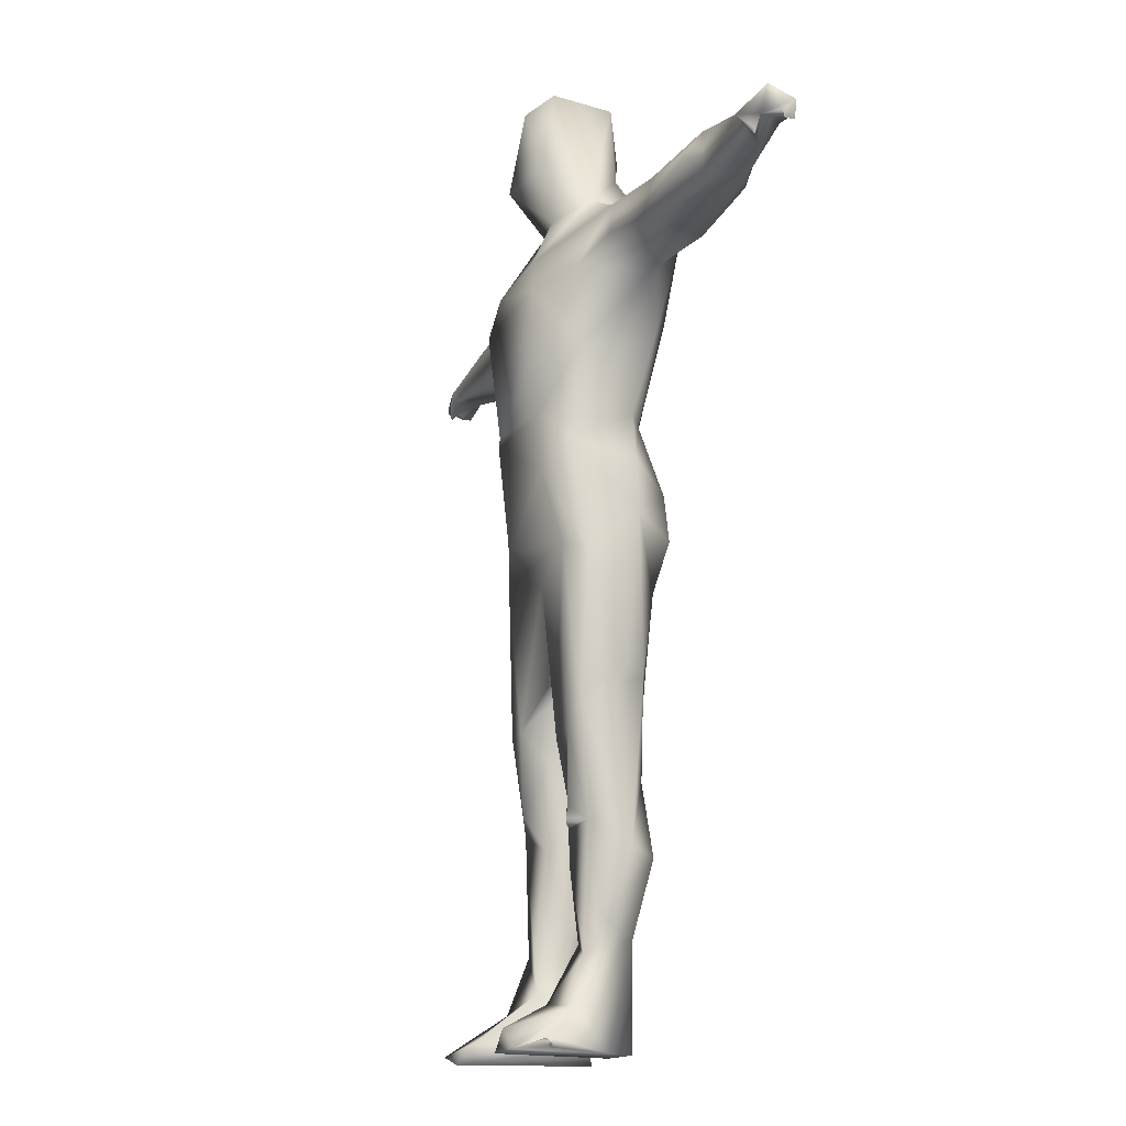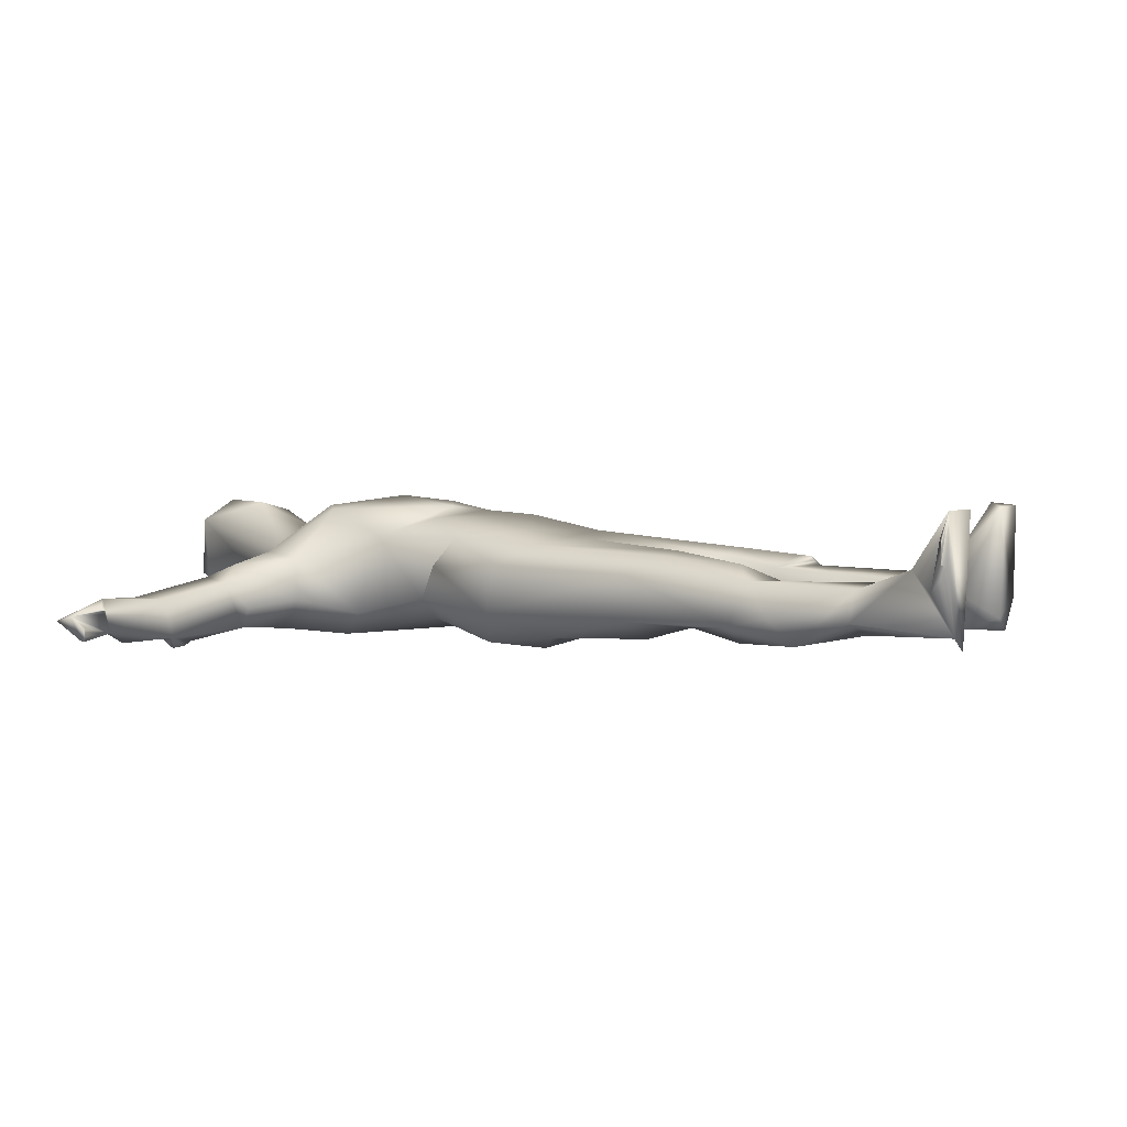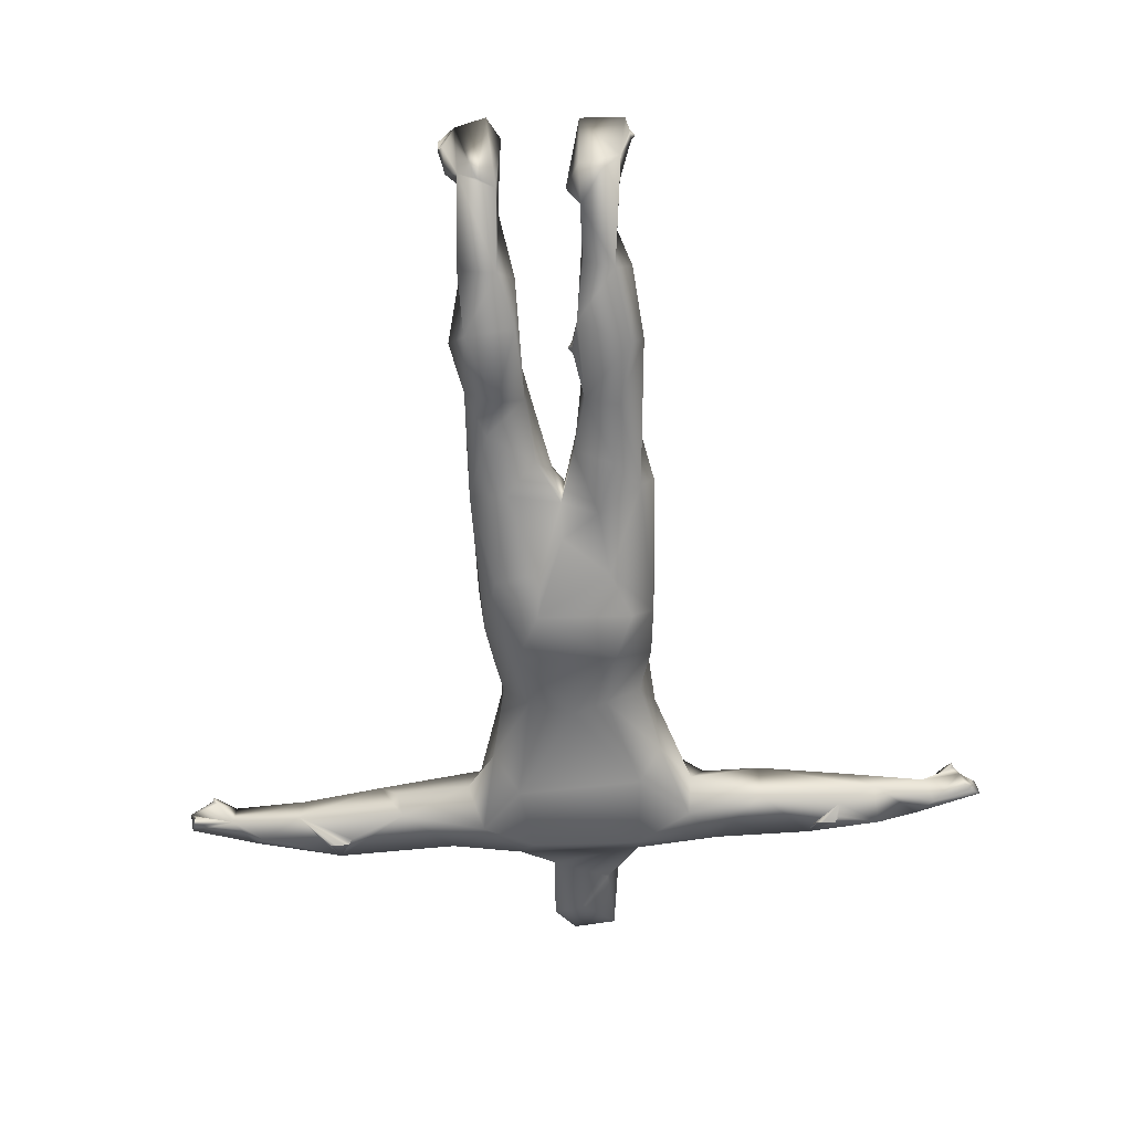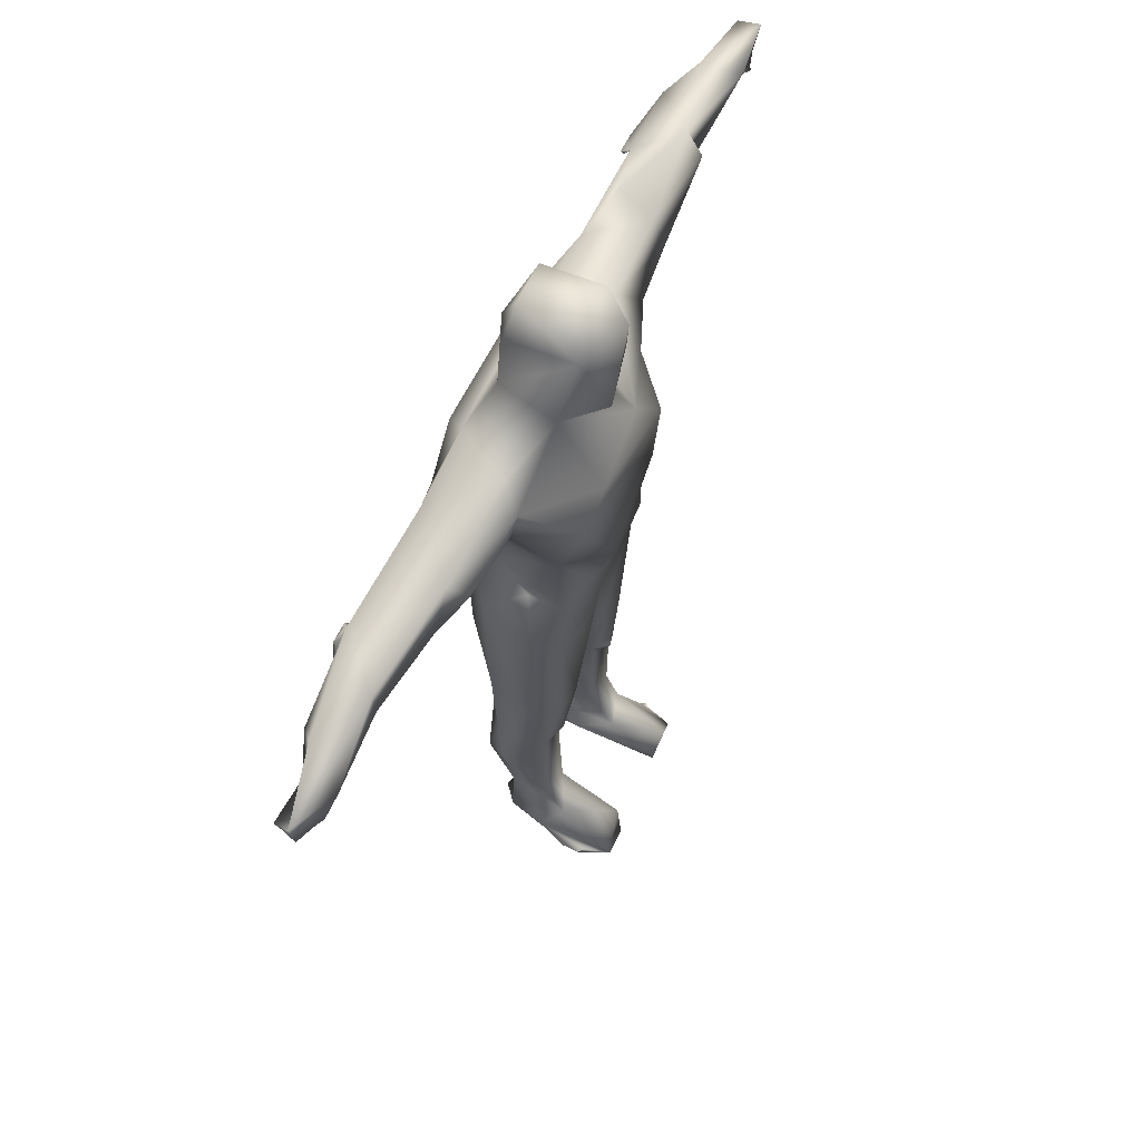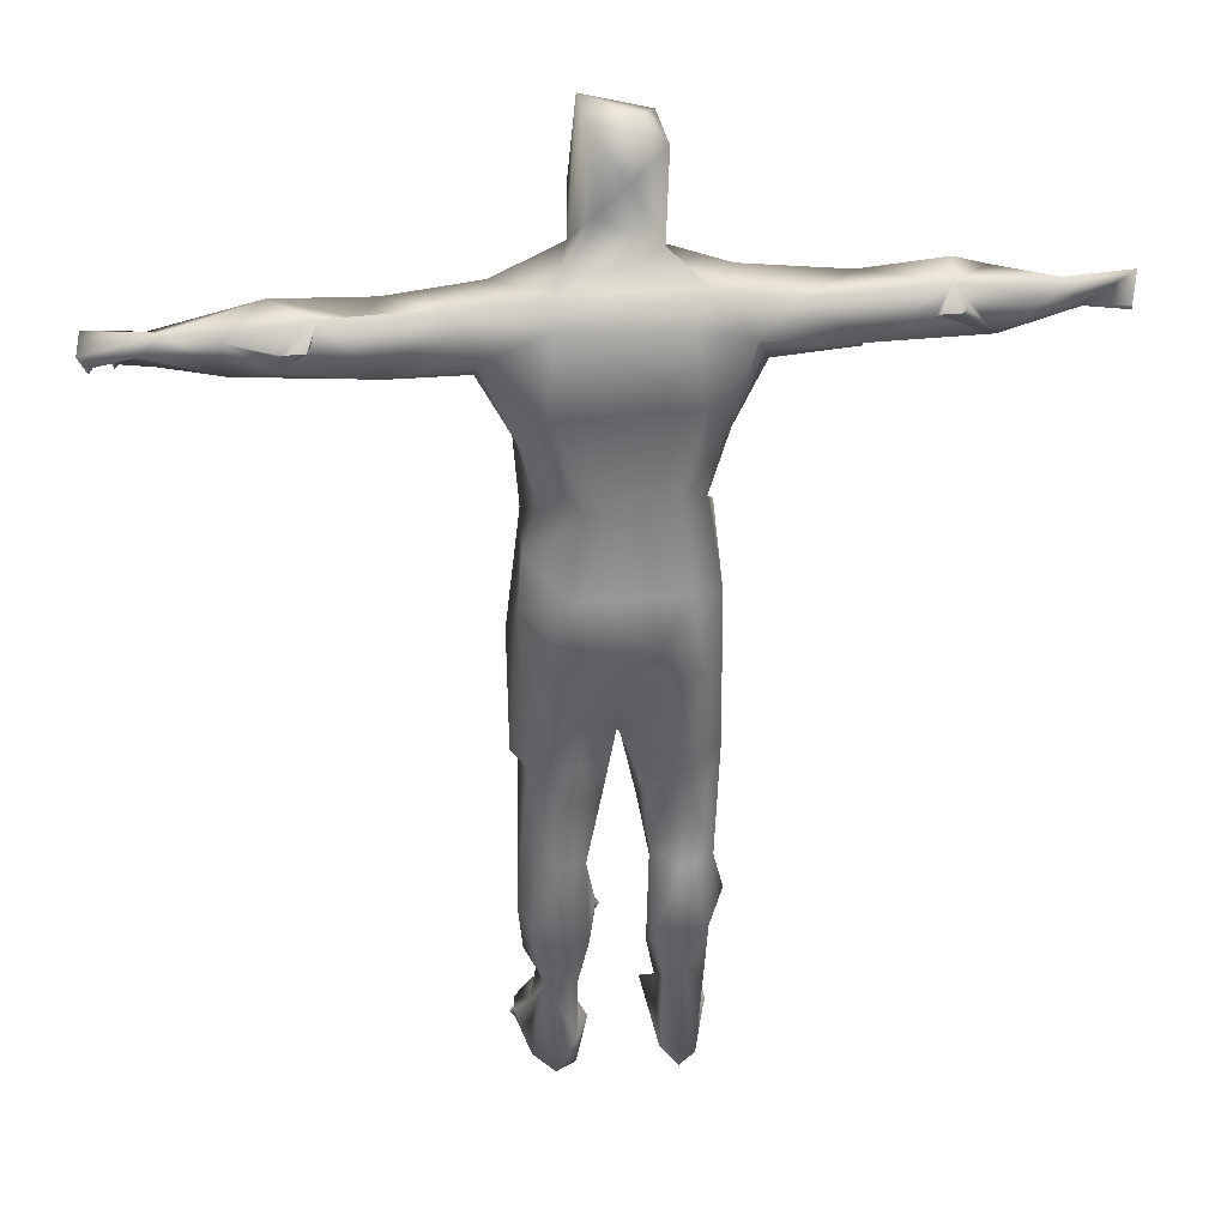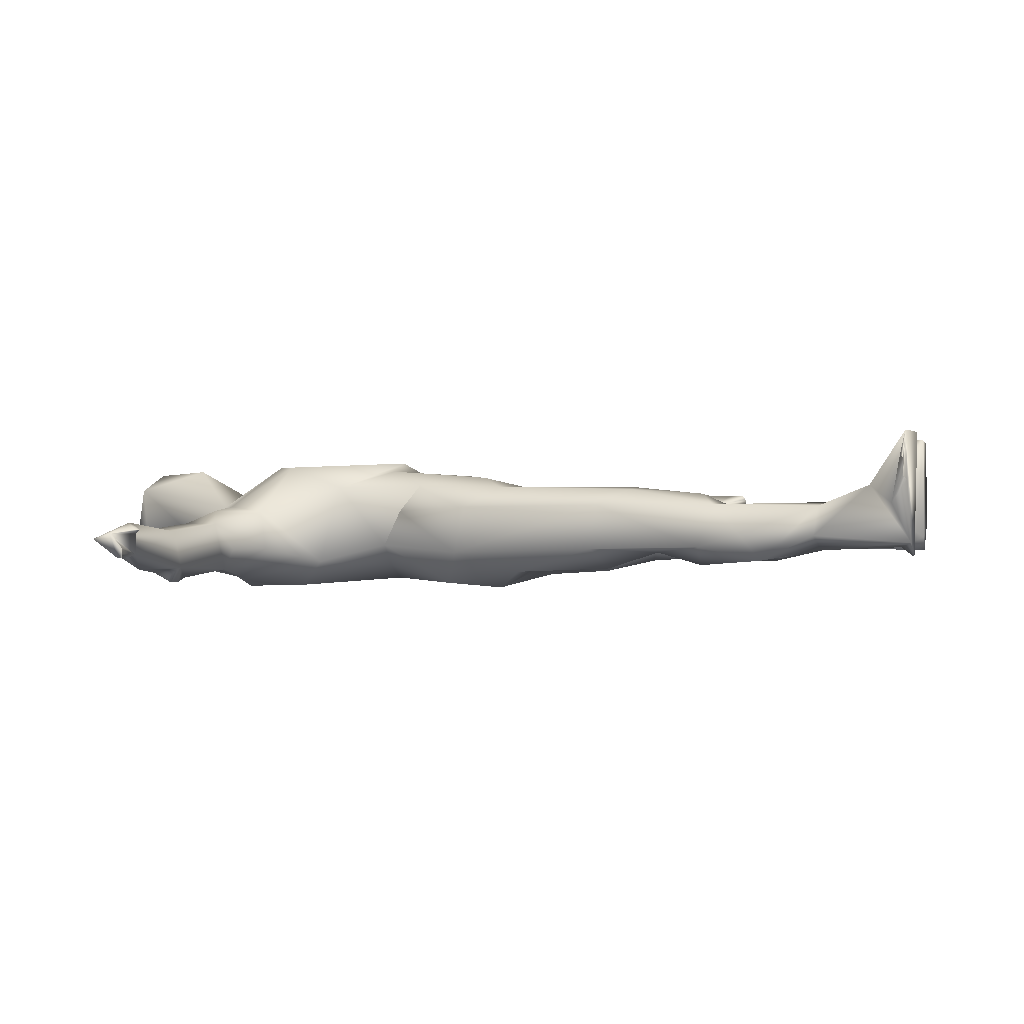
<metadata>
{"format":"obj","ext":"obj","renderer":"f3d","projection":"perspective","resolution":1024,"background":"white","views":[{"elev":-15.3,"azim":69.5,"up":"+Y"},{"elev":7.0,"azim":-59.4,"up":"+Z"},{"elev":-56.4,"azim":3.5,"up":"+Z"},{"elev":63.6,"azim":-63.8,"up":"+Y"},{"elev":29.8,"azim":171.4,"up":"+Y"},{"elev":-0.3,"azim":-73.3,"up":"+Z"}]}
</metadata>
<code>
v 17.13 94.01 60.59
v 18 93 58
v 18 93 58.5
v 18 93 59
v 18 93.5 58
v 17.13 95.94 60.04
v 18 93 58
v 18 93 58.5
v 18 93 59
v 22.46 93.54 58.25
v 18.4 93.42 59.4
v 20 92 61
v 20 92 61
v 19.92 92.5 60.89
v 19.92 92.5 61.06
v 20 92 61
v 20 92 61
v 20.48 92.57 60.6
v 20.5 92.58 61.38
v 24.64 96.53 57.95
v 22.3 94.37 61.79
v 25.99 95.03 56.62
v 30.66 93.05 60.79
v 30.45 92.08 56.81
v 30.29 96.86 60.85
v 34 95 55
v 34 95 55
v 33.6 95.4 55.48
v 34.5 95 55
v 34.5 95 55
v 34.8 97.48 56.08
v 35.5 95 55
v 35.5 95 55
v 36 95 55
v 36.4 94.6 55.48
v 36 95 55
v 47.92 96.91 56.2
v 42.49 92.19 56.35
v 39.64 92.17 61.6
v 34.08 98.42 59.48
v 51.79 93.64 55
v 41.89 90.87 58.66
v 43.35 93.84 63.16
v 50.07 90.28 58.68
v 42.11 96.79 61.72
v 53.79 16.37 64.01
v 55.35 14.35 59.52
v 53 15 67
v 53 15 67.5
v 53 15 68.5
v 53 15 69
v 53 15 67
v 53 15 67.5
v 53 15 68.5
v 53 15 69
v 54.52 14.89 72.2
v 53.55 14.6 66.6
v 53.51 15.4 69.4
v 57.85 13.94 72.05
v 54.34 25.18 60.32
v 54.92 24.8 63.67
v 55.35 19 66.06
v 52.72 33.52 60.44
v 54.61 31.28 57.43
v 54.54 36.83 63.89
v 54.01 38.5 58.97
v 57.37 38.75 56.84
v 55.89 43.56 58.31
v 53.23 50.25 63.83
v 53.54 51.13 58.75
v 55.38 46.72 65.68
v 57.57 49.77 56.39
v 53.12 66.35 63.66
v 55.57 60.4 55.98
v 53.77 67.7 58.26
v 53.92 74.64 63.11
v 55.2 77.03 59.09
v 55.04 72.47 66.22
v 53.57 84.64 57.1
v 54.41 82.47 66
v 56.31 88 54.19
v 51.33 91.51 63.11
v 57.42 95.43 53.98
v 51.48 95.3 63.69
v 55.71 98.26 56.2
v 52.68 98.01 61.76
v 57.26 14.21 57.89
v 58.43 24.9 58.61
v 59.02 15.86 58.98
v 59.24 15.83 70.91
v 58.75 20.86 64.19
v 59.84 30.74 57.65
v 59.26 34.75 63.39
v 60.04 27.16 61.63
v 60.18 39.84 59.16
v 60.8 43.2 63.56
v 57.3 38.49 65.14
v 60.78 46.8 58.27
v 62.48 50.71 62.26
v 63.55 52.65 63.53
v 58.67 46.71 65.95
v 60.54 59.63 55.95
v 63.14 53.14 59.96
v 63.01 57.19 58.91
v 55.12 62.54 66.01
v 59.92 63.81 53.97
v 58.32 65.29 67.15
v 57.36 69.52 54.54
v 68.08 69.8 54.17
v 57.25 76.55 67.96
v 58.11 77.23 56.65
v 63.03 77.71 54.99
v 60.71 76.52 69.05
v 55.29 89.07 68.5
v 59.11 99.59 63.69
v 58.97 92.06 68.51
v 66.57 93.49 67.83
v 59.38 101.5 57.87
v 65.47 104.3 58.15
v 60.65 103.4 68.16
v 58.93 110.1 58.86
v 61.17 112.8 59.07
v 62.56 107.6 56.84
v 59.06 110.8 65.8
v 64.46 110.7 67.8
v 67.27 14.17 60.09
v 67.23 17.96 58.64
v 69.44 14.34 58.51
v 71.44 14.25 61.69
v 67.38 14.31 71.47
v 72.03 14.4 71.28
v 65.76 17.89 62.44
v 67.11 24.48 59.43
v 66.96 24.77 63.01
v 70.3 25.12 58.77
v 70.06 16.37 71.64
v 67.34 19 66.3
v 71.19 18.52 65.09
v 70.66 23.43 63.87
v 66.38 32.13 63.64
v 66.15 30.33 57.84
v 71.5 32.69 57.06
v 65 34 59
v 65 34 59
v 65 34 59
v 65 34 59
v 65.5 33.6 58.6
v 65.4 33.6 59.4
v 65.5 34.4 58.6
v 65.42 34.4 59.4
v 66.44 39.42 57.87
v 66.3 38.9 63.85
v 69.92 40.2 57.6
v 68.6 35.6 64.58
v 69 36 65
v 69 36.5 65
v 71.49 36.1 63.72
v 69 36 65
v 69 36.5 65
v 69.4 37.6 65
v 64.93 45.98 58.5
v 65.79 44.76 64.8
v 69.1 46.94 57.15
v 70.19 44.86 65.26
v 67.18 52.24 55.9
v 67.98 59.66 55.42
v 71.73 50.34 58.05
v 64.37 60.29 65.83
v 70.11 64.54 54.49
v 72.42 66.75 58.63
v 70.74 63.27 66.09
v 71.93 72.44 58.72
v 69.09 70.76 67.62
v 66.66 77.33 56.32
v 70.47 77.24 58.46
v 71.26 73.87 65.51
v 72.07 83.33 64.49
v 68.51 76.72 67.91
v 68.96 81.83 68.68
v 69.92 87.51 54.69
v 72.38 84.57 56.91
v 69.76 89.32 68.93
v 69.37 95.95 54.22
v 69.3 98.39 56.18
v 67.2 101 61.77
v 64.87 99.04 64.92
v 66.56 104 66.73
v 65.86 112 58.81
v 65.9 112.8 65.14
v 72.45 14.6 67.6
v 72.45 14.6 68.4
v 72.53 15.4 67.6
v 72.49 15.4 68.4
v 73 15 68
v 73 15 68
v 73 15 68
v 73 15 68
v 72.03 26.82 62.51
v 72.84 33.78 59.8
v 72 47.75 64.64
v 73.17 51.11 60.56
v 72.93 62.06 64.11
v 75.33 93.12 55.44
v 75.76 90.4 58.72
v 77.31 93.4 63.45
v 83.53 91.63 56.3
v 73.29 91.52 65.16
v 78.53 97.64 56.51
v 74.13 97.72 62.07
v 92.52 93.04 55.84
v 83.7 92.59 62.55
v 88.95 97.41 56.43
v 83.38 96.98 61.49
v 85.01 96.88 57.25
v 90 95 55
v 90 95 55
v 89.6 95.4 55.48
v 90.5 95 55
v 90.5 95 55
v 91.5 95 55
v 91.5 95 55
v 92 95 55
v 92.4 94.6 55.48
v 92 95 55
v 92.63 95.39 62.15
v 94.18 92.77 60.8
v 92.95 97.9 60.32
v 97.06 96.1 55.97
v 96.59 92.18 57.6
v 101.6 96.42 57.76
v 102.4 92.78 59.16
v 103 95.04 61.52
v 103.6 94.59 57.41
v 106 92 61
v 106 92 61
v 105.5 92.58 60.58
v 105.5 92.58 61.38
v 106 92 61
v 106 92 61
v 106.1 92.5 60.87
v 106.1 92.5 61.06
v 108 93 58
v 108 93 58.5
v 108 93 59
v 107.6 93.6 58
v 106.9 93.53 60.84
v 108 93 58
v 108 93 58.5
v 108 93 59
v 108.9 94.49 58.3
v 108.4 93.55 59.4
v 108.6 95.78 60.86
f 5 3 1
f 10 9 8
f 6 10 5
f 1 14 15
f 1 10 18
f 21 15 19
f 21 18 10
f 31 24 22
f 21 10 23
f 24 10 22
f 28 26 24
f 24 26 29
f 31 27 28
f 24 34 35
f 35 38 24
f 31 36 33
f 45 39 43
f 39 42 44
f 39 44 82
f 43 82 84
f 86 37 45
f 56 48 57
f 46 52 53
f 54 46 53
f 55 46 54
f 58 51 56
f 56 47 87
f 62 47 46
f 47 62 60
f 60 62 61
f 88 47 60
f 56 46 58
f 64 60 61
f 63 61 65
f 66 65 69
f 70 66 69
f 68 66 70
f 71 101 105
f 70 69 75
f 73 71 105
f 108 75 77
f 73 105 78
f 77 78 80
f 79 80 82
f 79 41 81
f 44 79 82
f 41 79 44
f 82 80 114
f 84 82 114
f 86 85 37
f 90 59 89
f 61 62 91
f 91 62 90
f 91 88 94
f 94 88 92
f 65 91 93
f 92 64 67
f 94 92 95
f 93 94 95
f 95 92 67
f 65 93 97
f 68 95 67
f 98 68 72
f 98 96 95
f 96 98 99
f 72 70 74
f 103 72 102
f 99 98 103
f 106 102 74
f 107 105 171
f 108 74 75
f 109 106 108
f 78 107 110
f 111 77 79
f 180 112 81
f 114 113 182
f 84 114 116
f 84 116 115
f 114 182 116
f 115 116 117
f 120 115 186
f 122 123 121
f 124 189 122
f 126 130 132
f 126 127 128
f 130 129 131
f 135 127 133
f 129 128 135
f 139 138 135
f 130 136 137
f 134 137 139
f 139 137 138
f 141 134 140
f 142 141 151
f 135 133 141
f 147 140 148
f 148 143 147
f 141 147 149
f 150 144 148
f 151 141 149
f 151 149 150
f 151 140 152
f 153 142 151
f 153 199 142
f 152 140 157
f 152 157 154
f 152 155 156
f 140 139 157
f 158 154 157
f 164 152 160
f 100 161 162
f 152 161 151
f 163 151 161
f 200 164 157
f 171 162 164
f 165 163 161
f 167 163 165
f 100 162 168
f 171 200 202
f 169 166 106
f 167 165 166
f 106 166 104
f 173 107 171
f 172 109 174
f 113 178 179
f 110 173 178
f 178 173 176
f 178 176 177
f 177 175 181
f 182 179 177
f 184 183 85
f 119 184 118
f 119 185 184
f 209 184 185
f 186 185 187
f 186 117 185
f 120 187 125
f 125 187 189
f 189 185 188
f 131 129 191
f 131 191 193
f 192 194 190
f 193 196 192
f 131 192 138
f 131 138 136
f 199 198 142
f 157 199 200
f 200 199 167
f 176 170 172
f 202 201 170
f 204 207 177
f 204 181 203
f 205 207 204
f 207 209 117
f 204 203 206
f 212 206 208
f 209 211 213
f 213 208 209
f 214 212 208
f 227 214 213
f 213 225 227
f 217 215 210
f 217 210 212
f 210 215 218
f 212 216 217
f 210 222 223
f 212 224 221
f 228 210 223
f 225 211 226
f 210 229 206
f 212 227 228
f 226 231 232
f 227 226 232
f 227 230 228
f 232 236 237
f 231 233 246
f 246 240 236
f 232 241 246
f 250 233 230
f 246 242 243
f 233 245 246
f 250 248 247
f 250 249 248
f 5 2 3
f 1 3 4
f 6 5 1
f 5 10 7
f 10 8 7
f 10 11 9
f 11 1 4
f 20 10 6
f 15 14 12
f 1 11 10
f 14 18 16
f 18 19 17
f 19 15 13
f 1 18 14
f 21 1 15
f 21 6 1
f 21 19 18
f 20 22 10
f 21 20 6
f 25 21 23
f 24 23 10
f 21 25 20
f 31 22 20
f 25 31 20
f 25 40 31
f 28 24 31
f 31 30 27
f 24 29 32
f 31 33 30
f 24 32 34
f 36 31 35
f 31 38 35
f 23 24 39
f 25 23 45
f 45 23 39
f 39 24 38
f 31 37 38
f 25 45 40
f 40 45 31
f 37 41 38
f 39 38 42
f 38 44 42
f 43 39 82
f 44 38 41
f 45 37 31
f 45 43 84
f 57 46 47
f 57 47 56
f 56 49 48
f 50 49 56
f 51 50 56
f 52 46 57
f 55 58 46
f 56 62 46
f 61 63 64
f 66 64 63
f 65 66 63
f 67 64 66
f 68 67 66
f 71 69 65
f 71 65 97
f 72 68 70
f 75 69 73
f 75 74 70
f 73 69 71
f 76 75 73
f 76 73 78
f 76 77 75
f 77 76 78
f 80 78 110
f 80 79 77
f 83 81 41
f 85 41 37
f 84 86 45
f 86 84 115
f 85 86 115
f 89 59 87
f 59 56 87
f 89 87 47
f 88 89 47
f 88 91 89
f 62 56 90
f 91 90 89
f 56 59 90
f 64 88 60
f 92 88 64
f 93 91 94
f 65 61 91
f 96 97 93
f 68 98 95
f 95 96 93
f 96 101 97
f 71 97 101
f 72 103 98
f 100 101 99
f 102 104 103
f 100 103 161
f 100 99 103
f 99 101 96
f 102 72 74
f 104 102 106
f 168 105 101
f 168 101 100
f 74 108 106
f 78 105 107
f 173 110 107
f 111 112 108
f 112 109 108
f 77 111 108
f 81 112 111
f 81 111 79
f 113 80 110
f 114 80 113
f 85 83 41
f 183 83 85
f 115 118 85
f 118 184 85
f 123 119 118
f 124 118 115
f 121 118 124
f 121 123 118
f 188 123 122
f 124 115 120
f 124 120 125
f 122 121 124
f 124 125 189
f 129 126 128
f 130 126 129
f 136 130 131
f 127 126 132
f 137 127 132
f 134 133 127
f 134 127 137
f 135 128 127
f 135 138 129
f 137 132 130
f 136 138 137
f 141 133 134
f 142 135 141
f 135 198 139
f 142 198 135
f 139 140 134
f 157 139 198
f 147 141 140
f 145 149 147
f 146 150 149
f 150 148 140
f 151 150 140
f 152 154 155
f 157 159 158
f 157 160 159
f 160 152 156
f 164 160 157
f 161 152 162
f 163 153 151
f 167 153 163
f 164 162 152
f 104 165 103
f 103 165 161
f 104 166 165
f 168 162 171
f 200 171 164
f 169 170 166
f 170 167 166
f 105 168 171
f 109 169 106
f 109 170 169
f 172 170 109
f 202 176 173
f 112 174 109
f 174 175 172
f 175 176 172
f 177 176 175
f 113 110 178
f 180 174 112
f 180 181 174
f 174 181 175
f 182 113 179
f 179 178 177
f 83 183 81
f 183 180 81
f 117 116 182
f 182 207 117
f 115 117 186
f 187 120 186
f 209 185 117
f 188 119 123
f 119 188 185
f 189 187 185
f 122 189 188
f 190 191 129
f 129 192 190
f 195 191 190
f 197 193 191
f 138 192 129
f 131 193 192
f 199 157 198
f 167 199 153
f 201 200 167
f 201 202 200
f 170 201 167
f 202 173 171
f 176 202 170
f 204 177 181
f 180 203 181
f 183 203 180
f 205 209 207
f 207 182 177
f 184 208 183
f 208 203 183
f 208 206 203
f 212 210 206
f 205 204 211
f 211 204 206
f 213 211 225
f 209 208 184
f 209 205 211
f 208 213 214
f 212 219 216
f 210 218 220
f 212 221 219
f 210 220 222
f 224 228 223
f 212 228 224
f 211 206 229
f 226 211 229
f 227 225 226
f 227 212 214
f 210 228 229
f 228 230 229
f 226 229 231
f 230 233 229
f 231 229 233
f 230 227 232
f 237 236 234
f 232 231 236
f 246 236 231
f 236 240 238
f 240 241 239
f 241 237 235
f 246 241 240
f 232 237 241
f 252 232 246
f 246 245 242
f 246 243 244
f 250 245 233
f 245 250 247
f 250 251 249
f 251 246 244
f 250 246 251
f 252 246 250
f 252 250 230
f 230 232 252

</code>
